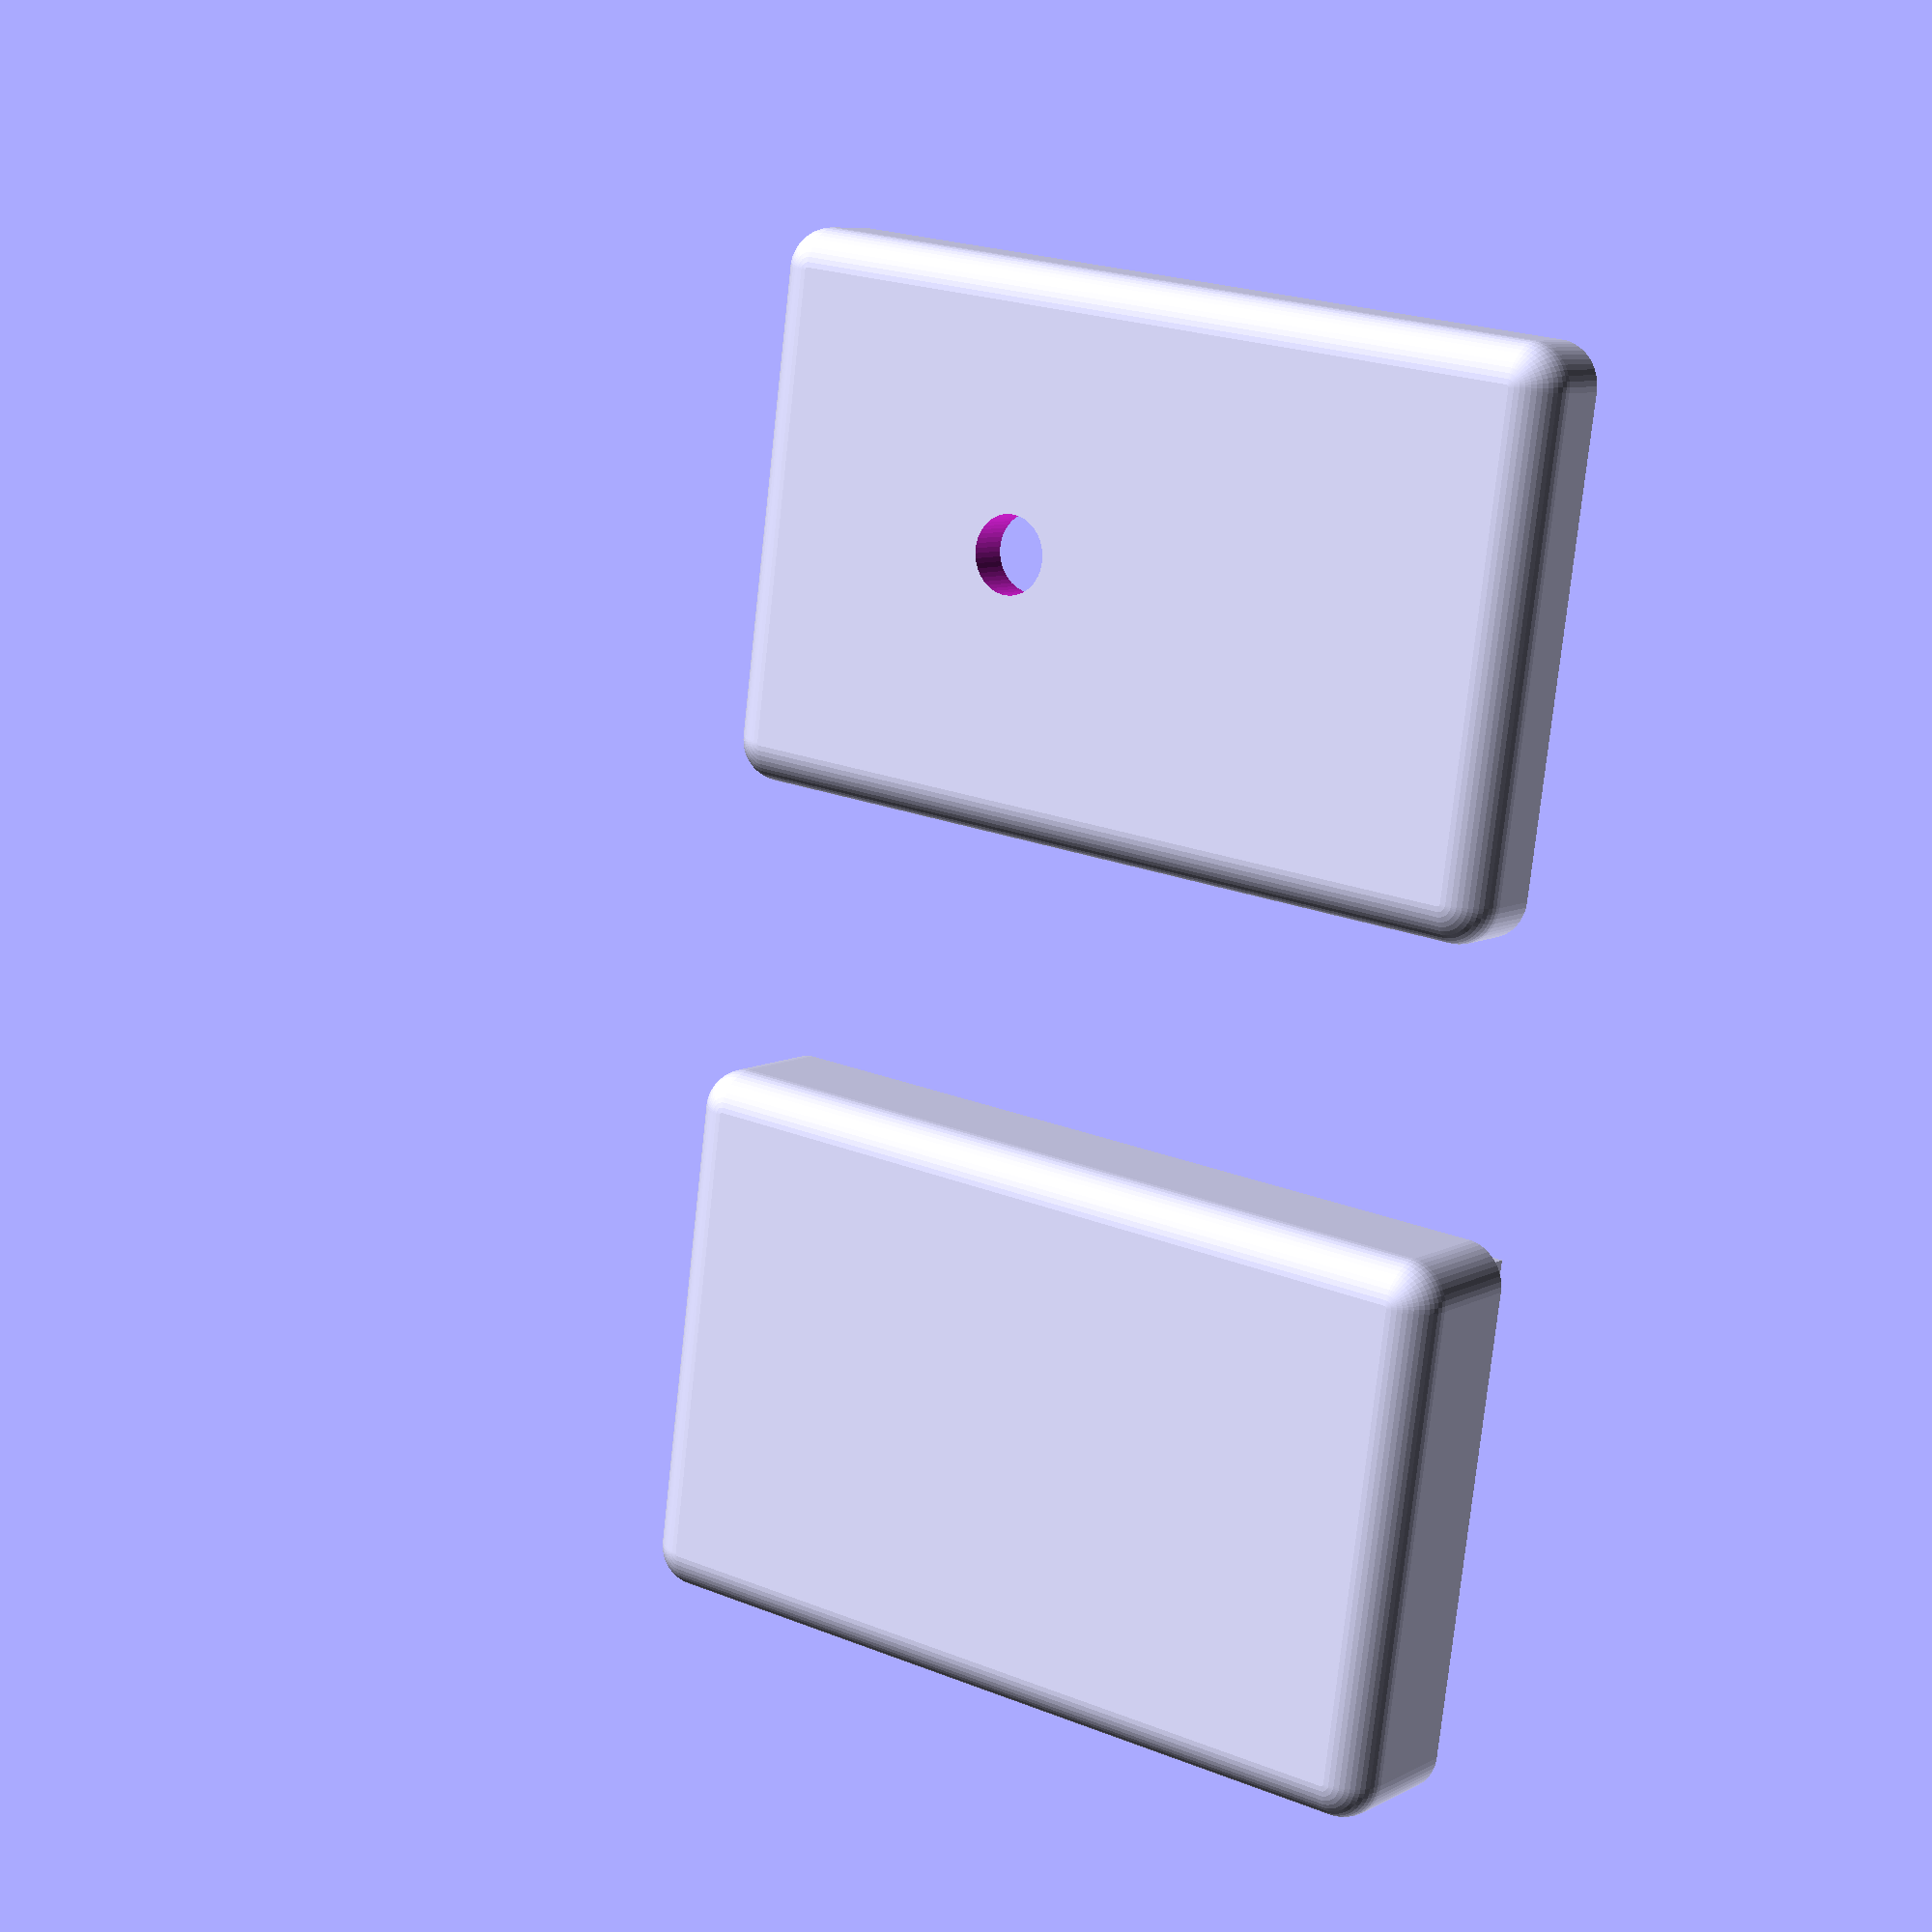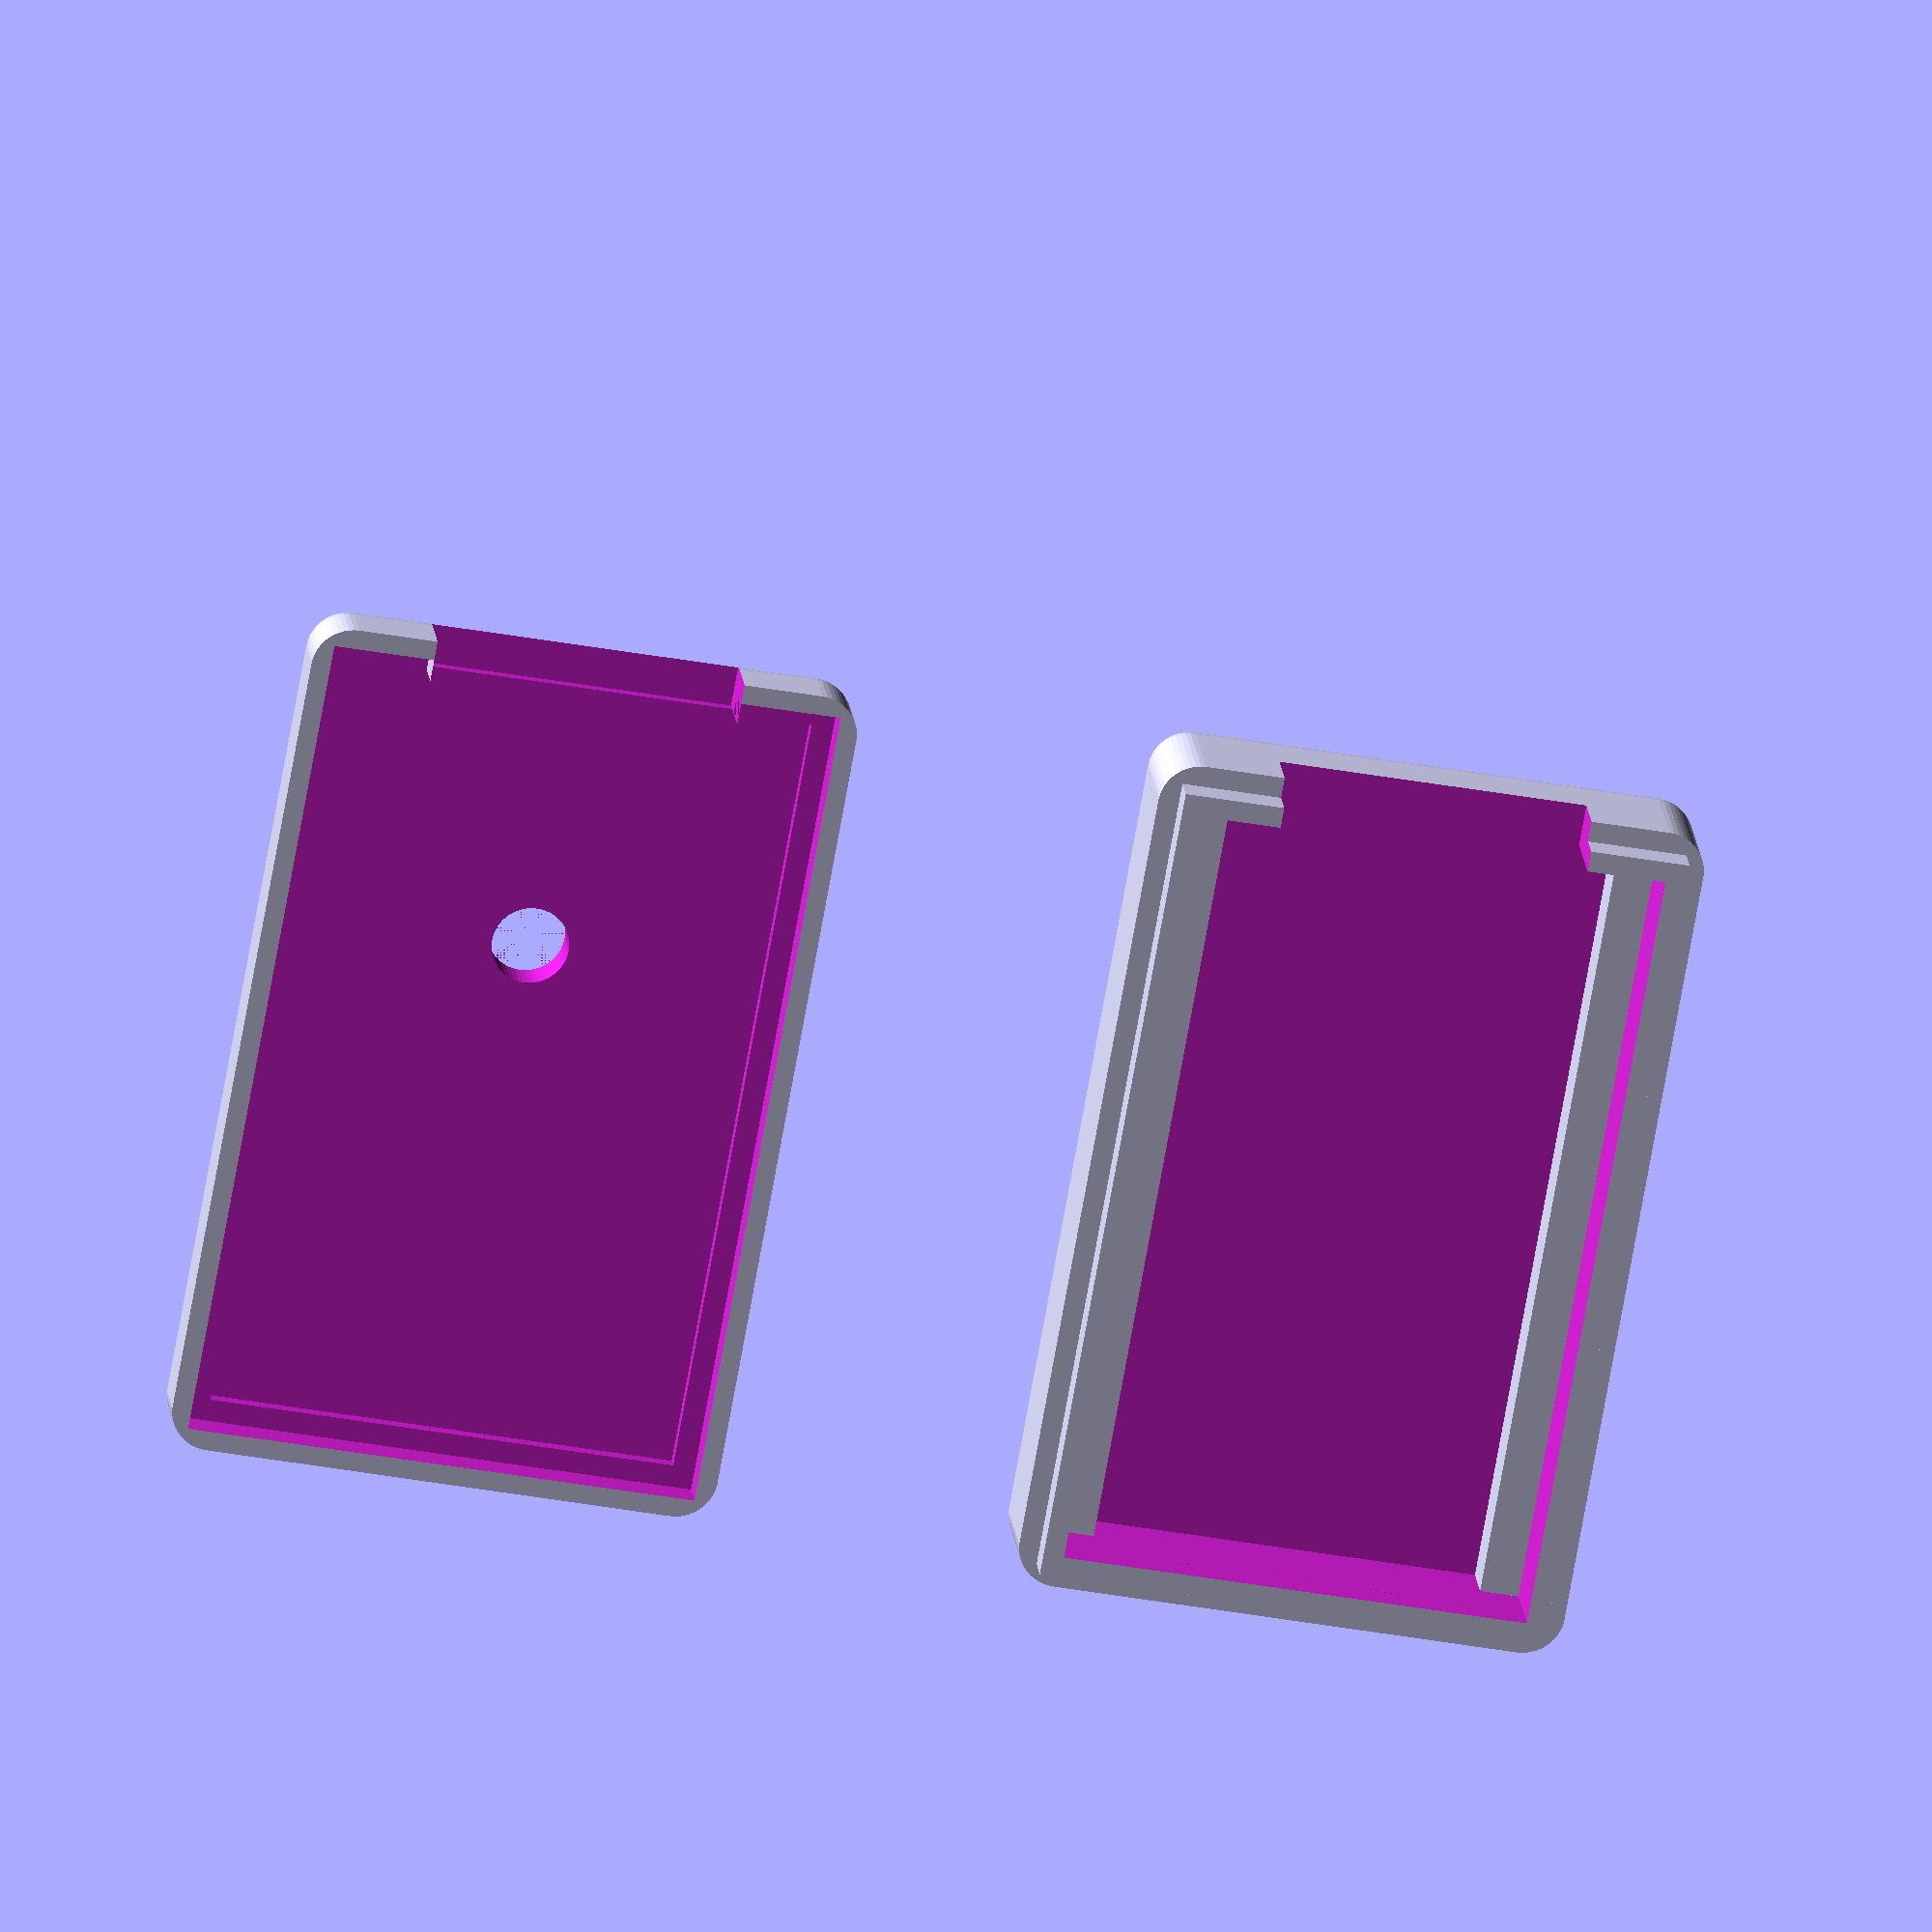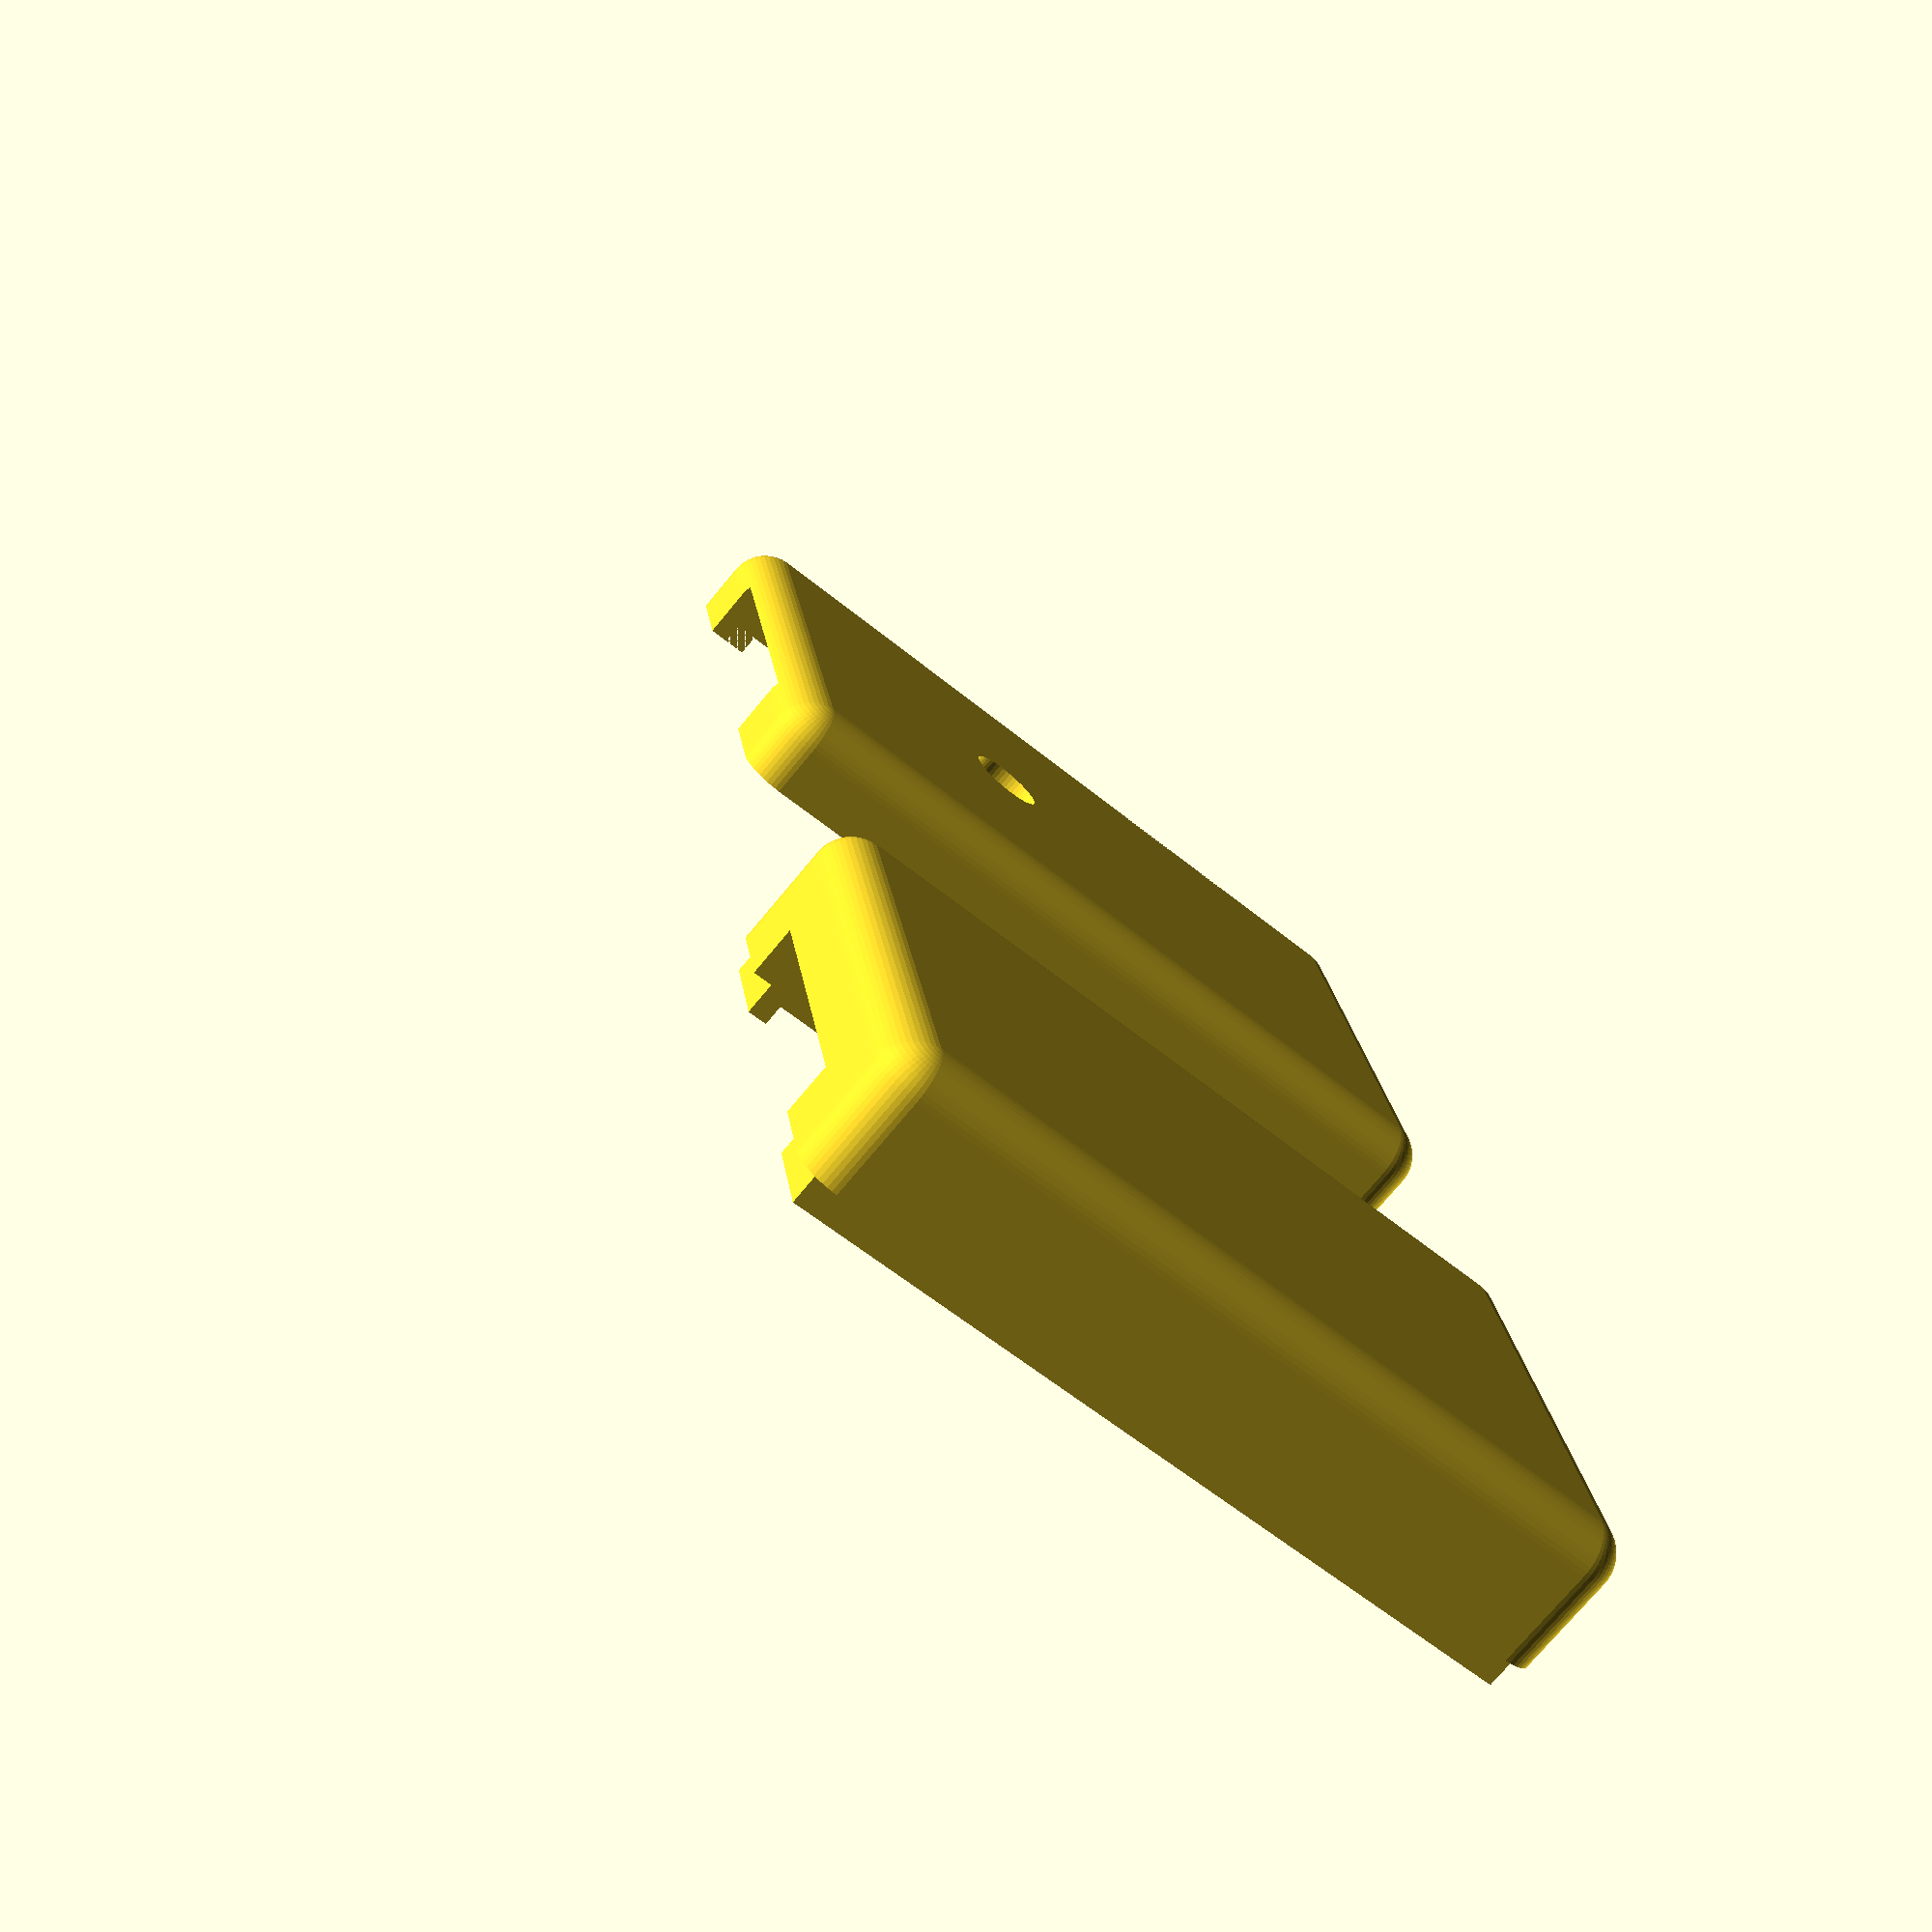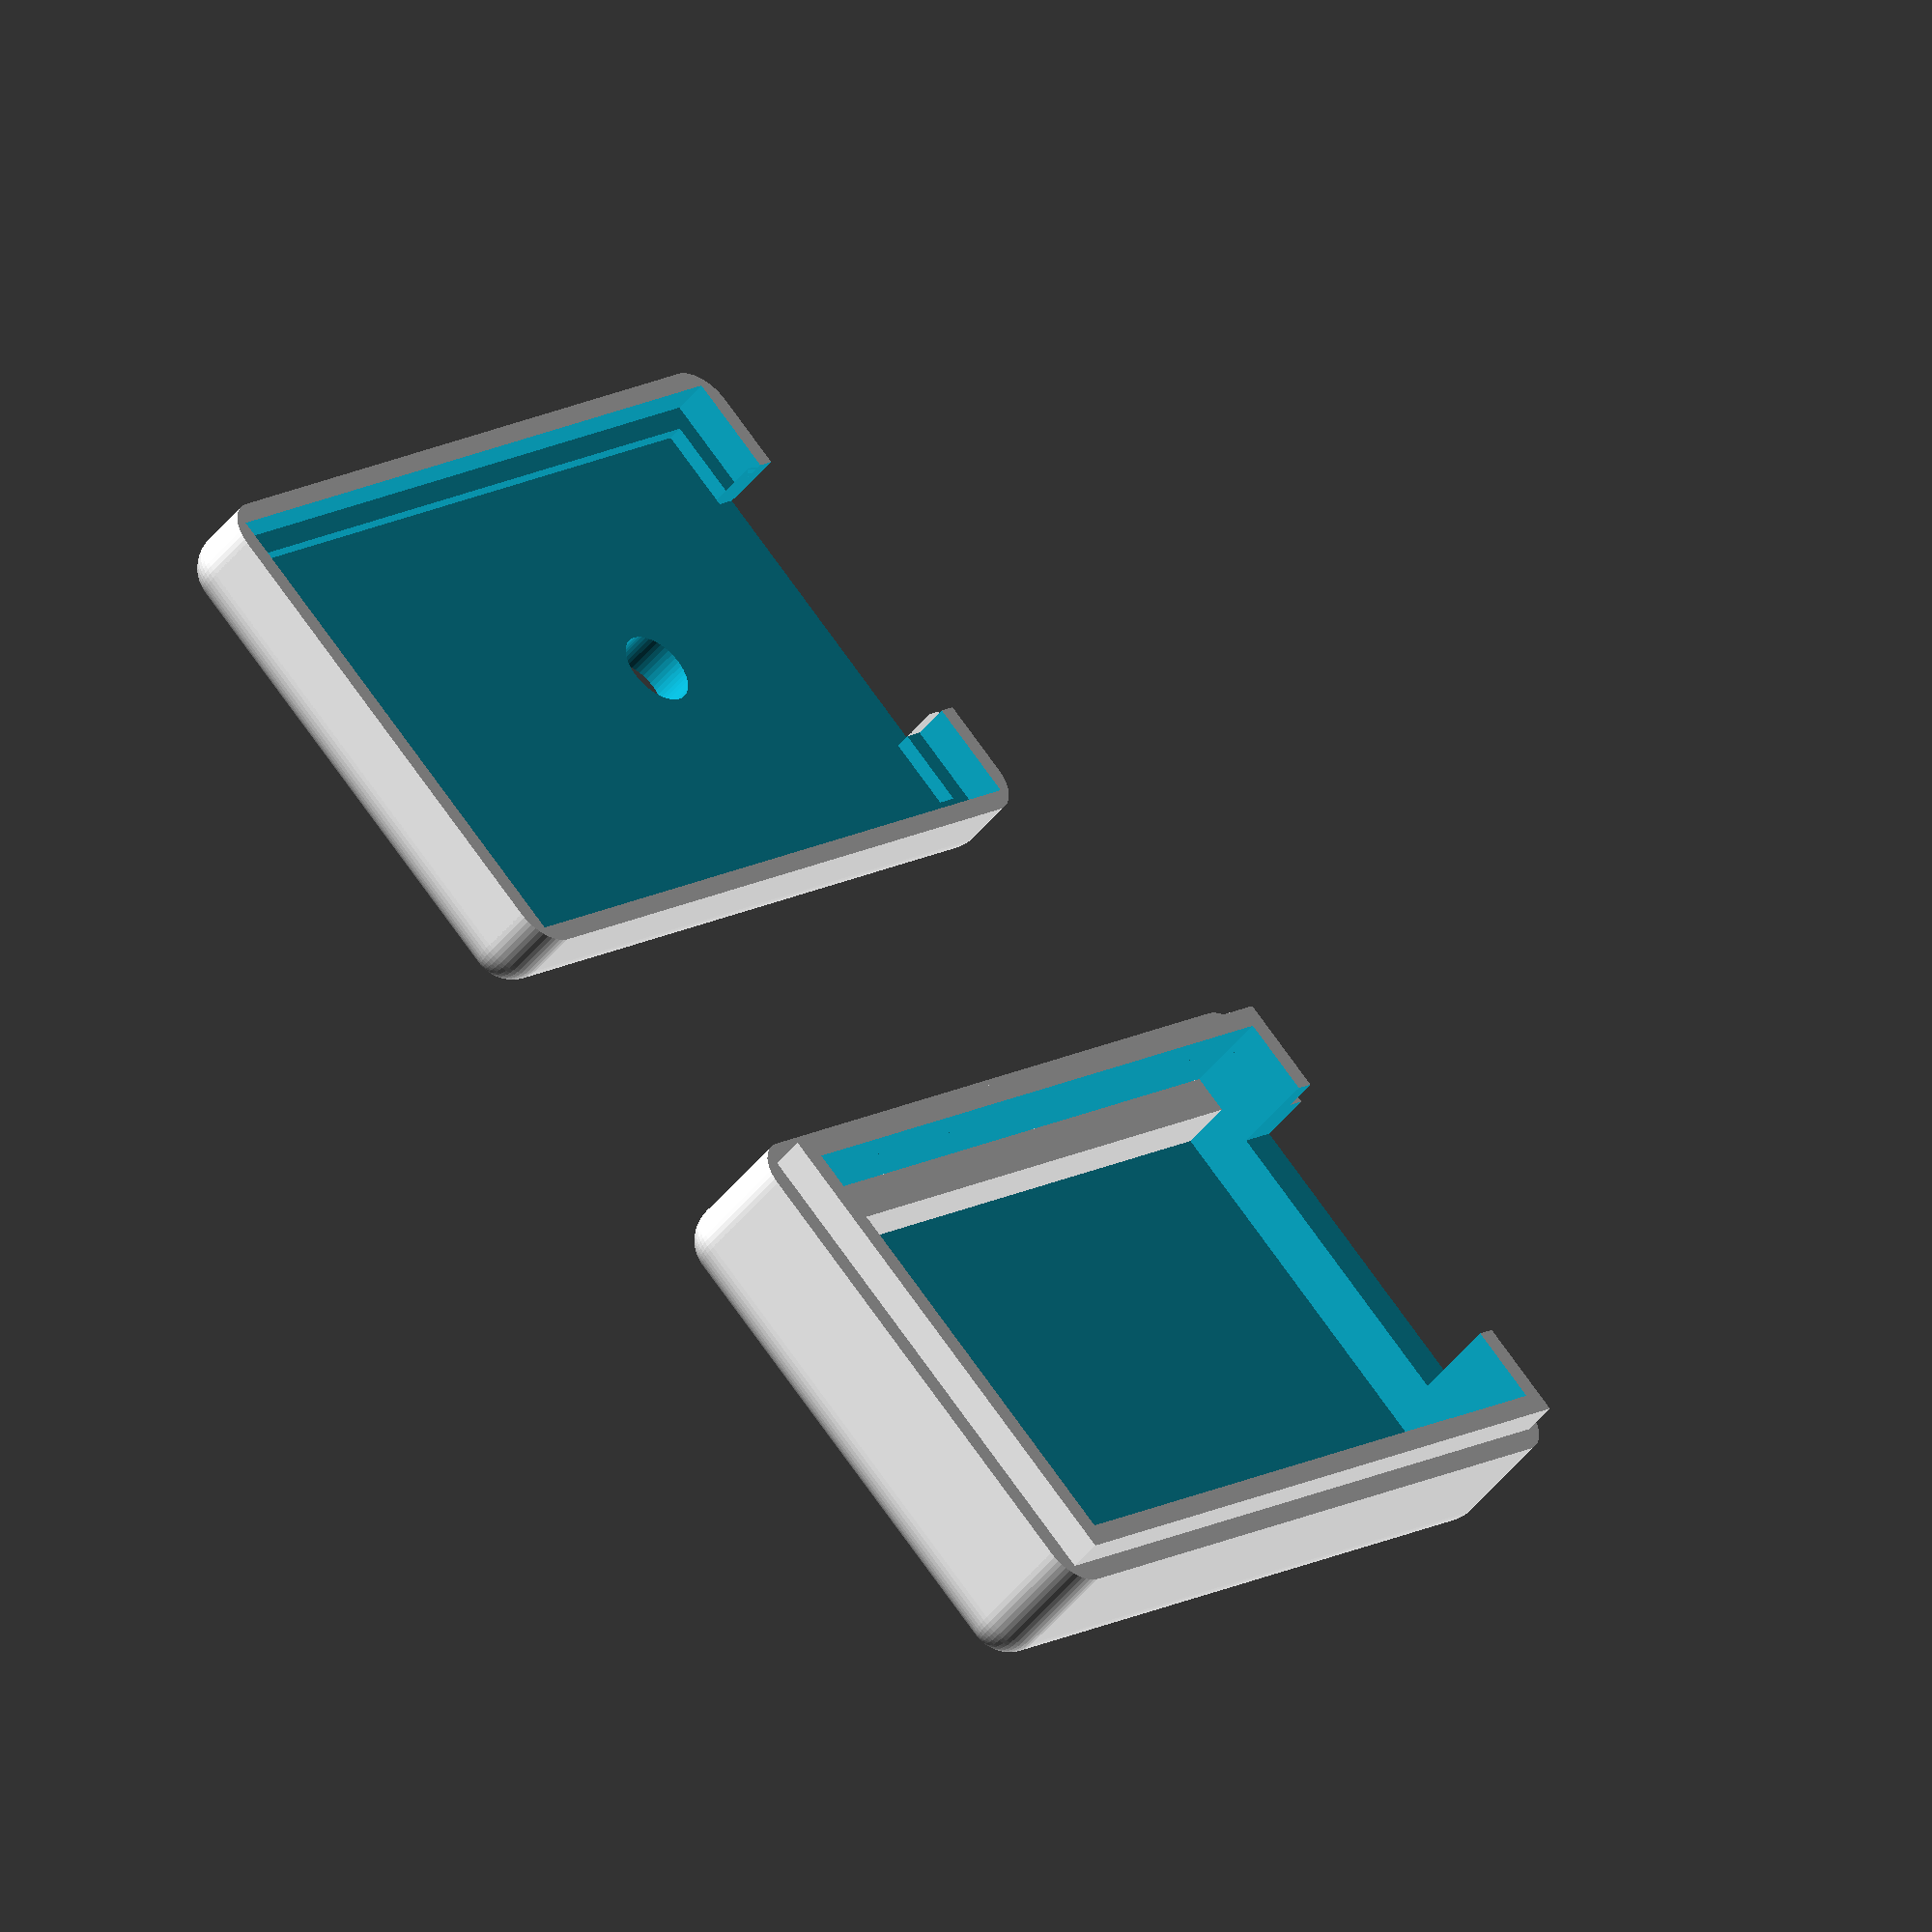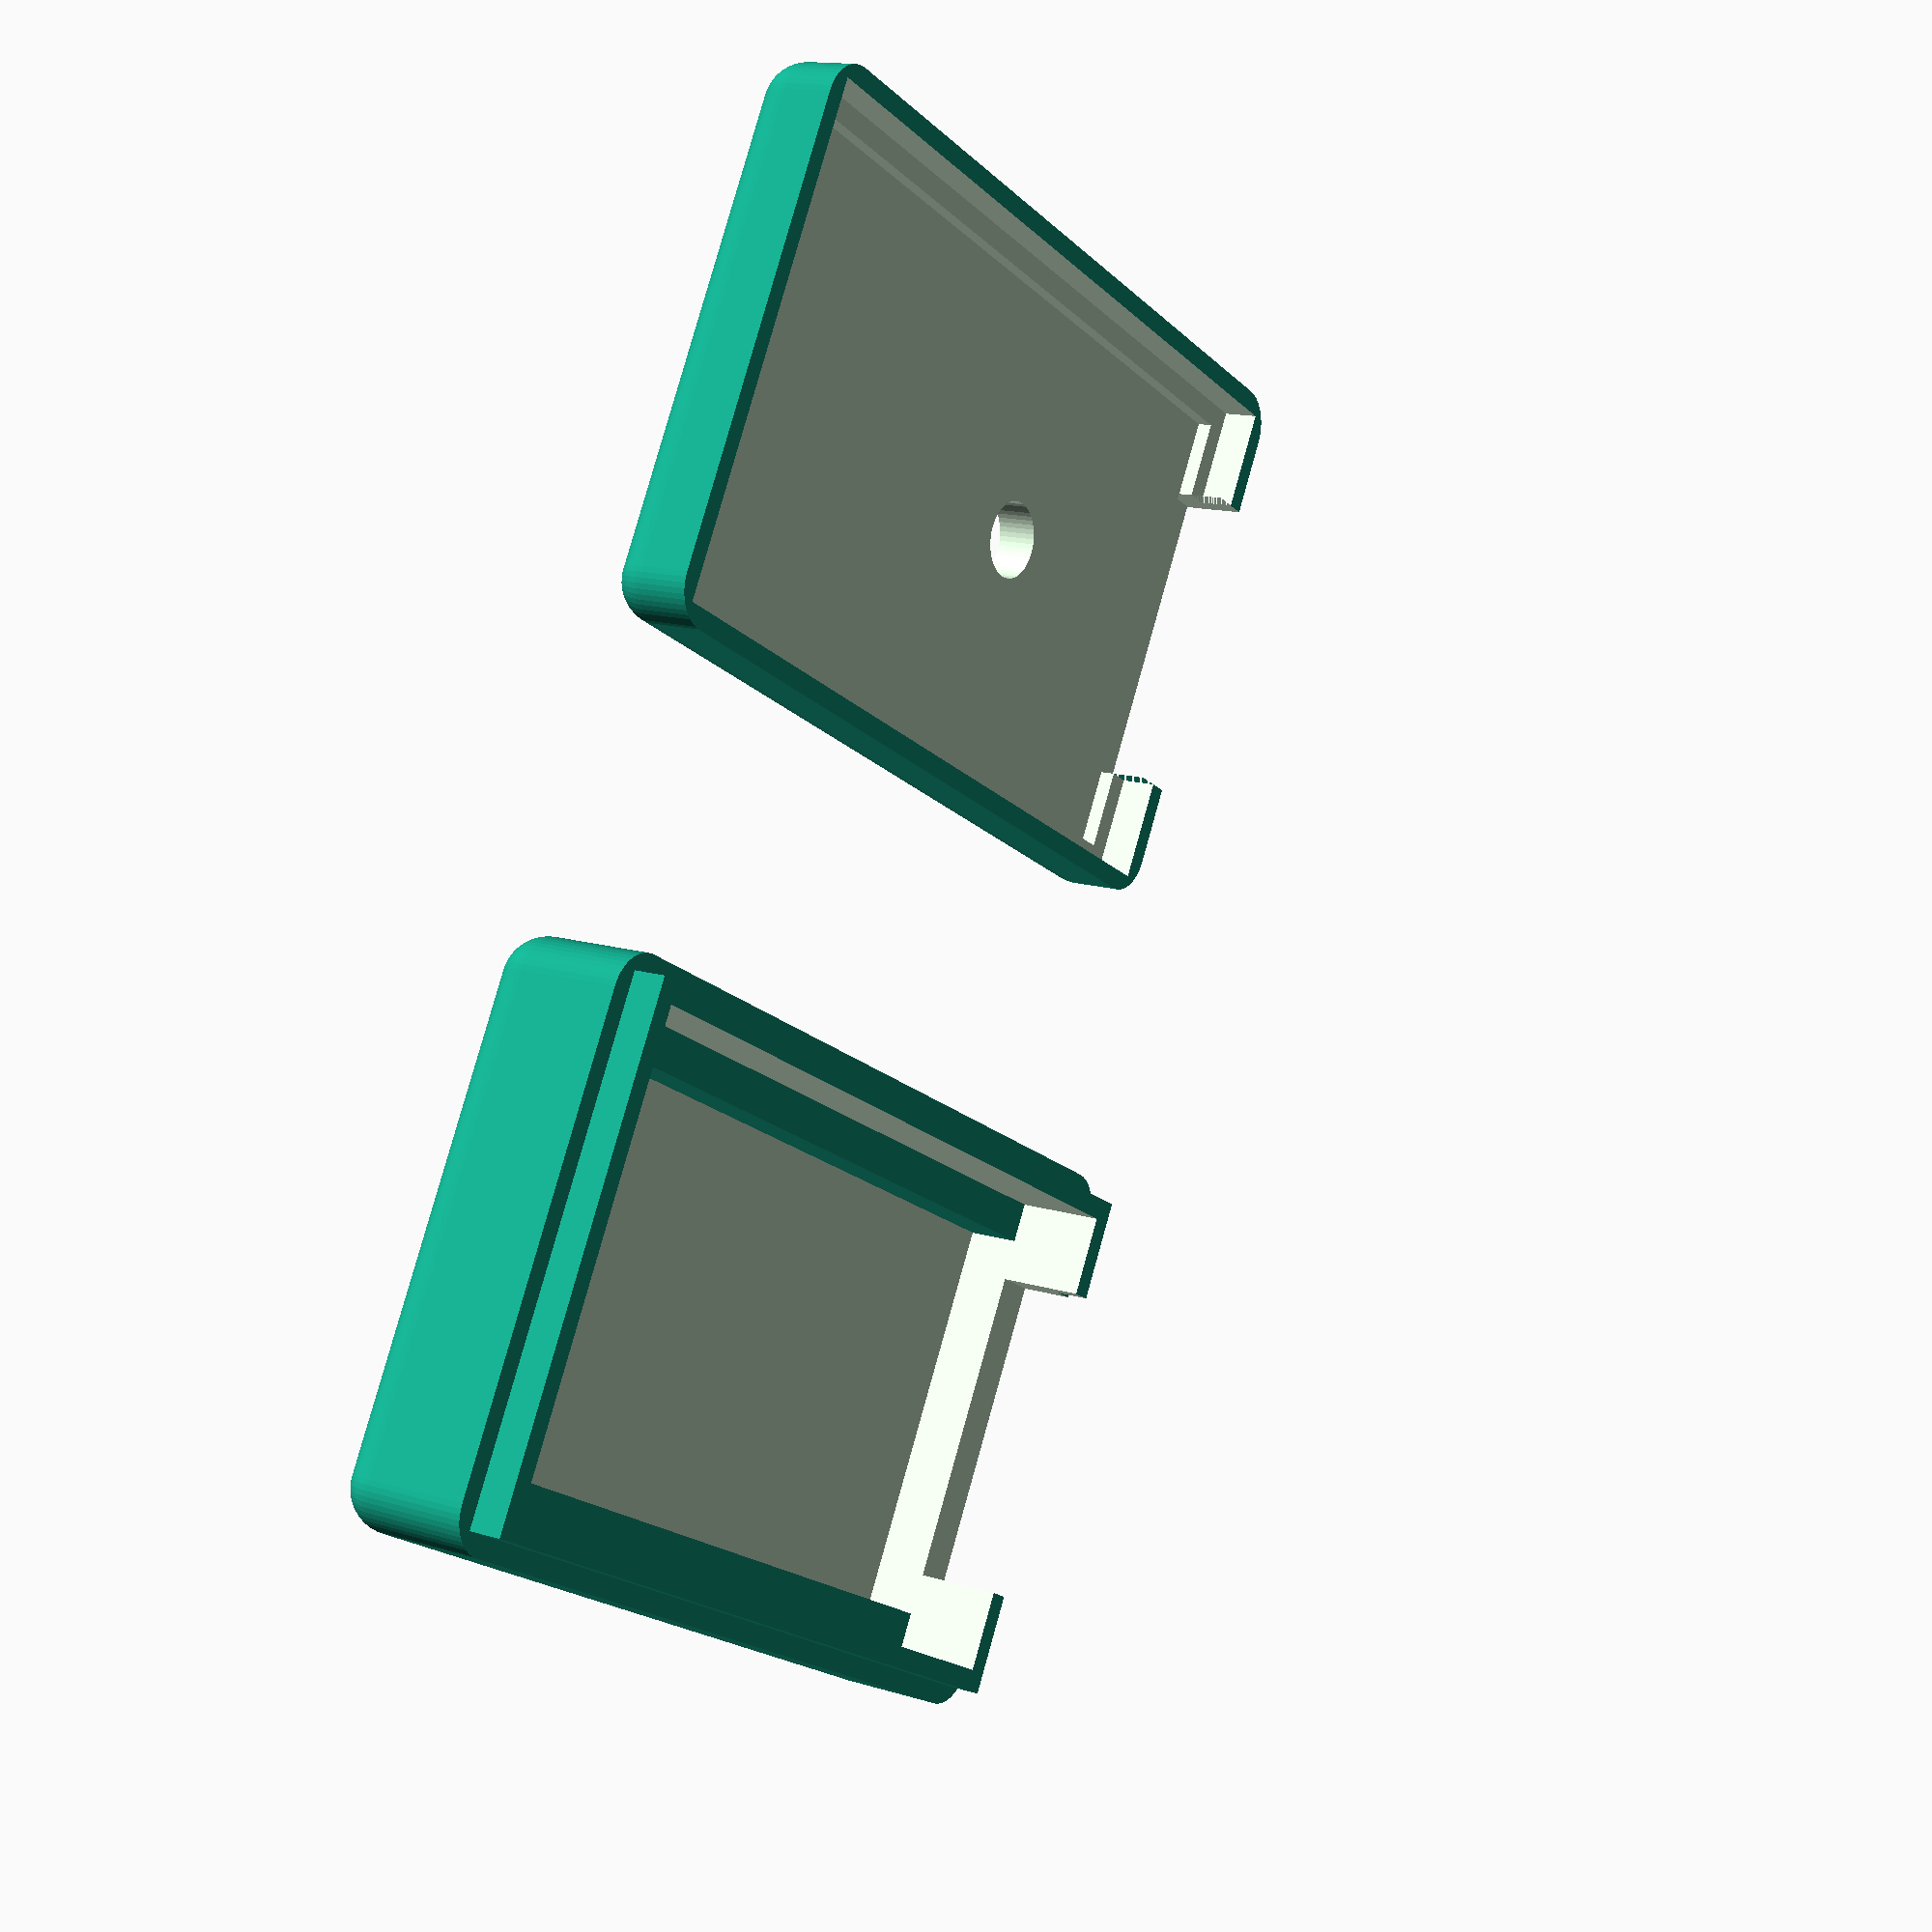
<openscad>
//
// Housing for USB Thumbdrive
//

create_whole                = false;

$fn = 50;

tolerance                   =  0.1;

pcb_length                  = 30.0;
pcb_width                   = 18;

pcb_board_height            =  2;
pcb_bottomcomponents_height =  2;
pcb_topcomponents_height    =  2;
pcb_height                  =  pcb_board_height + pcb_topcomponents_height + pcb_bottomcomponents_height;
pcb_support_width           =  1.5;

usb_width                   = 11.9;
usb_height                  =  4.4;
usb_length                  = 15.0;
usb_plug_length             = 12.0;

wall_thickness              =  1.6;
corner_radius               = wall_thickness;
lip_thickness               =  0.8;
lip_height                  =  1.4;

space_dimensions            = [ pcb_length + tolerance,
                                pcb_width  + tolerance,
                                pcb_height + tolerance];

space_dimensions_usb        = [ usb_length + tolerance,
                                usb_width  + tolerance,
                                usb_height + tolerance];

outer_dimensions            = [ space_dimensions[0]+2*corner_radius,
                                space_dimensions[1]+2*corner_radius,
                                space_dimensions[2]+2*corner_radius,];

module button_hole() {
    translate([  10.5,
                 space_dimensions[1]/2,
                 space_dimensions[2]- tolerance
              ]) cylinder(h=wall_thickness+tolerance, r=1.5);
}
module rounded_cube(d,r) {
   minkowski() {
    cube(d);
    sphere(r=r);
   }
}

module usb_hole() {
    translate([  0.01-space_dimensions_usb[0],
                 (space_dimensions[1]-space_dimensions_usb[1])/2,
                 pcb_bottomcomponents_height+pcb_board_height+(tolerance/2)-2
              ]) cube(space_dimensions_usb);
}

module housing() {
    difference() {
        union() {
            difference() {
                rounded_cube(space_dimensions, corner_radius);
                cube(space_dimensions);
            }
            cube([space_dimensions[0], pcb_support_width, pcb_bottomcomponents_height]);
            translate([0, space_dimensions[1]-pcb_support_width, 0])
            cube([space_dimensions[0], pcb_support_width, pcb_bottomcomponents_height]);
        }
        usb_hole();
        button_hole();
    }
}

module lip(oversize) {
    difference() {
        translate([0, 0, pcb_bottomcomponents_height+pcb_board_height]) difference() {
            translate([-lip_thickness-(oversize/2), -lip_thickness-(oversize/2), 0])
            cube( [ space_dimensions[0]+2*lip_thickness+oversize,
                    space_dimensions[1]+2*lip_thickness+oversize, lip_height+oversize] );
            translate([(oversize/2), (oversize/2), -0.01]) cube([space_dimensions[0]-oversize, space_dimensions[1]-oversize, space_dimensions[2]]);
        }
        usb_hole();
    }
}

if(create_whole) housing();

if(!create_whole) translate([0, create_whole?outer_dimensions[1]:corner_radius + 5, 0]) {
    intersection() {
        housing();
        translate([-corner_radius, -corner_radius, -corner_radius])
            cube([outer_dimensions[0], outer_dimensions[1], corner_radius+pcb_bottomcomponents_height+pcb_board_height+tolerance]);
    }
    lip(0.0);
}

if(!create_whole) translate([0, -2*corner_radius-5, space_dimensions[2]]) rotate([180, 0, 0]) {
    difference() {
        intersection() {
            housing();
            translate([-corner_radius, -corner_radius, pcb_bottomcomponents_height+pcb_board_height+tolerance])
                cube([outer_dimensions[0], outer_dimensions[1], pcb_topcomponents_height+corner_radius]);
        }
        translate([0, 0, 0.01]) lip(tolerance);
    }
}


</openscad>
<views>
elev=171.9 azim=352.4 roll=324.8 proj=p view=wireframe
elev=342.2 azim=100.2 roll=354.4 proj=o view=solid
elev=73.4 azim=189.9 roll=140.5 proj=p view=solid
elev=228.8 azim=313.5 roll=217.1 proj=o view=wireframe
elev=166.2 azim=28.1 roll=235.3 proj=p view=solid
</views>
